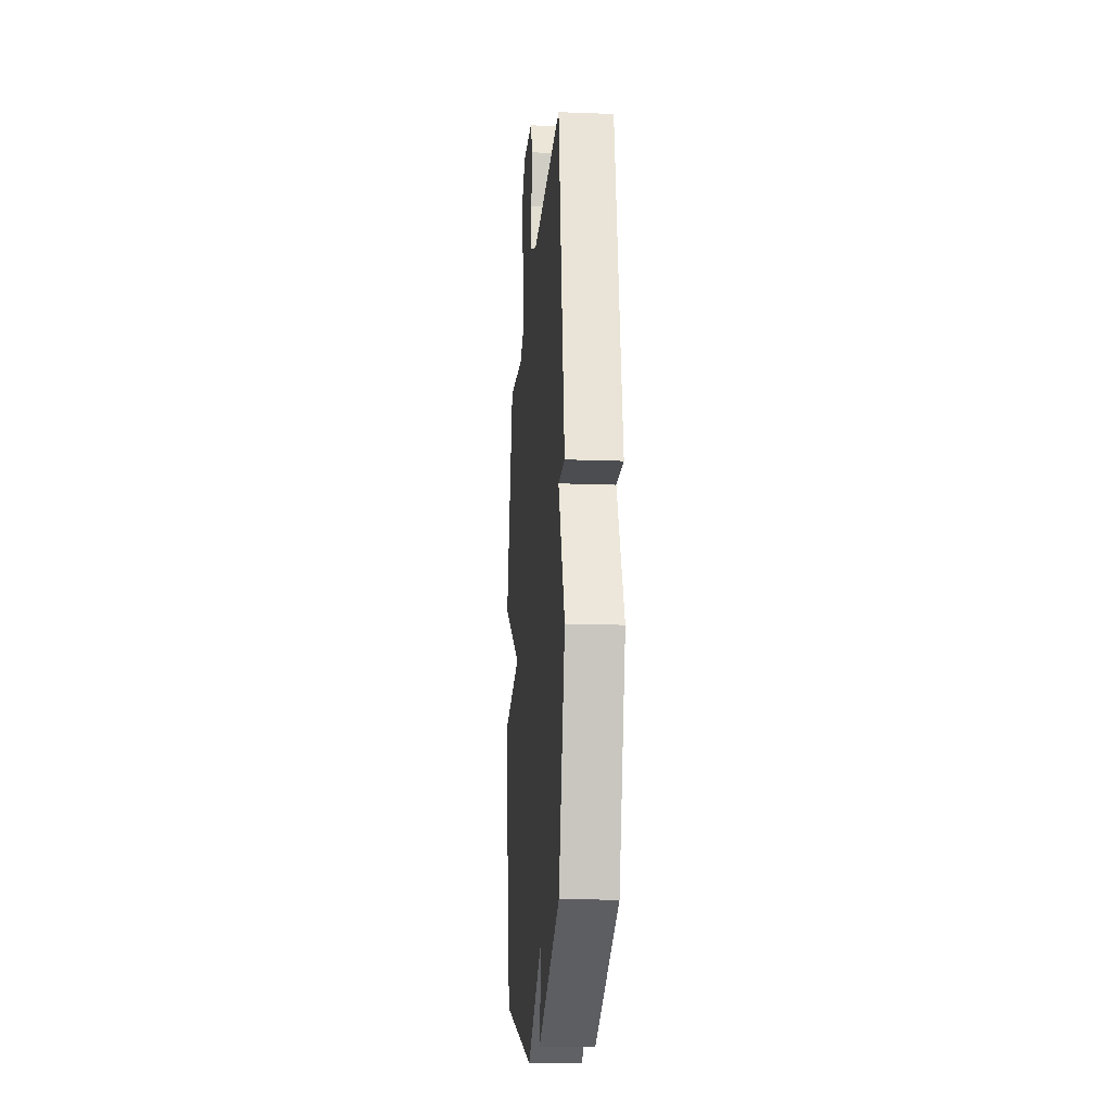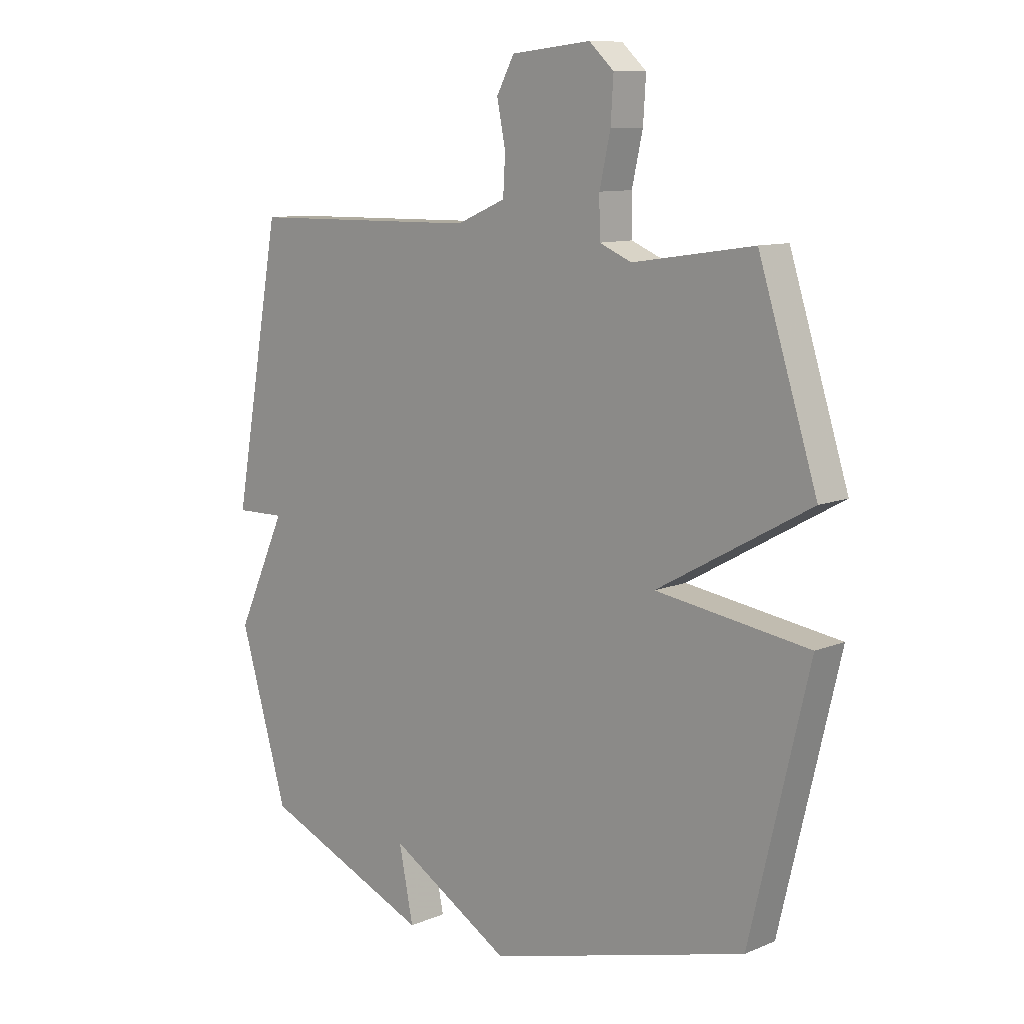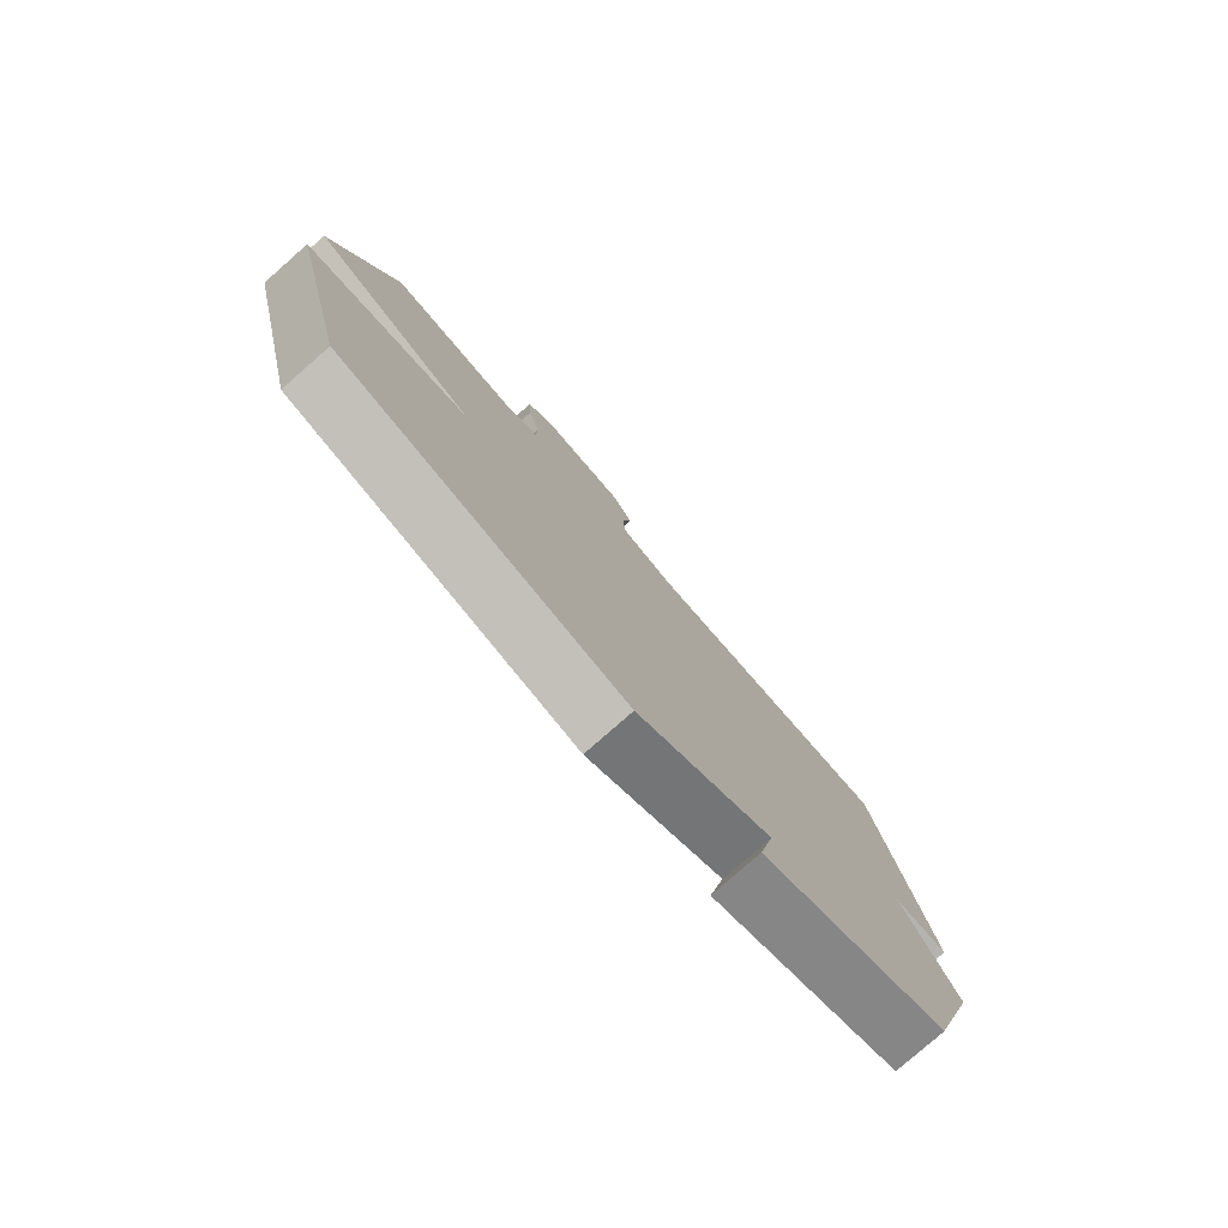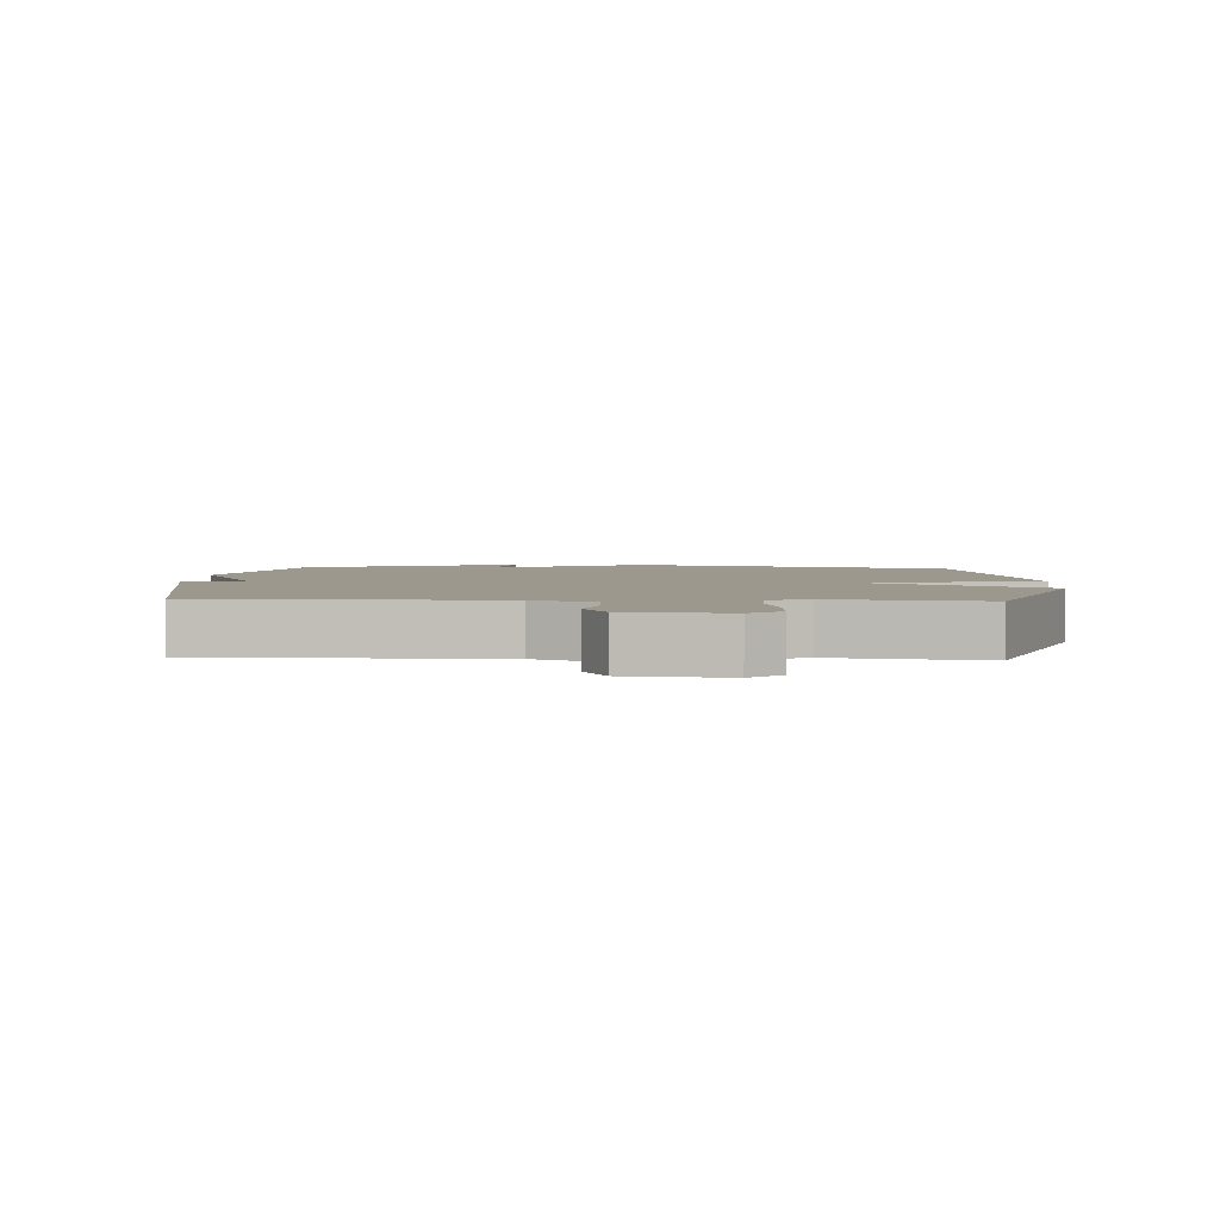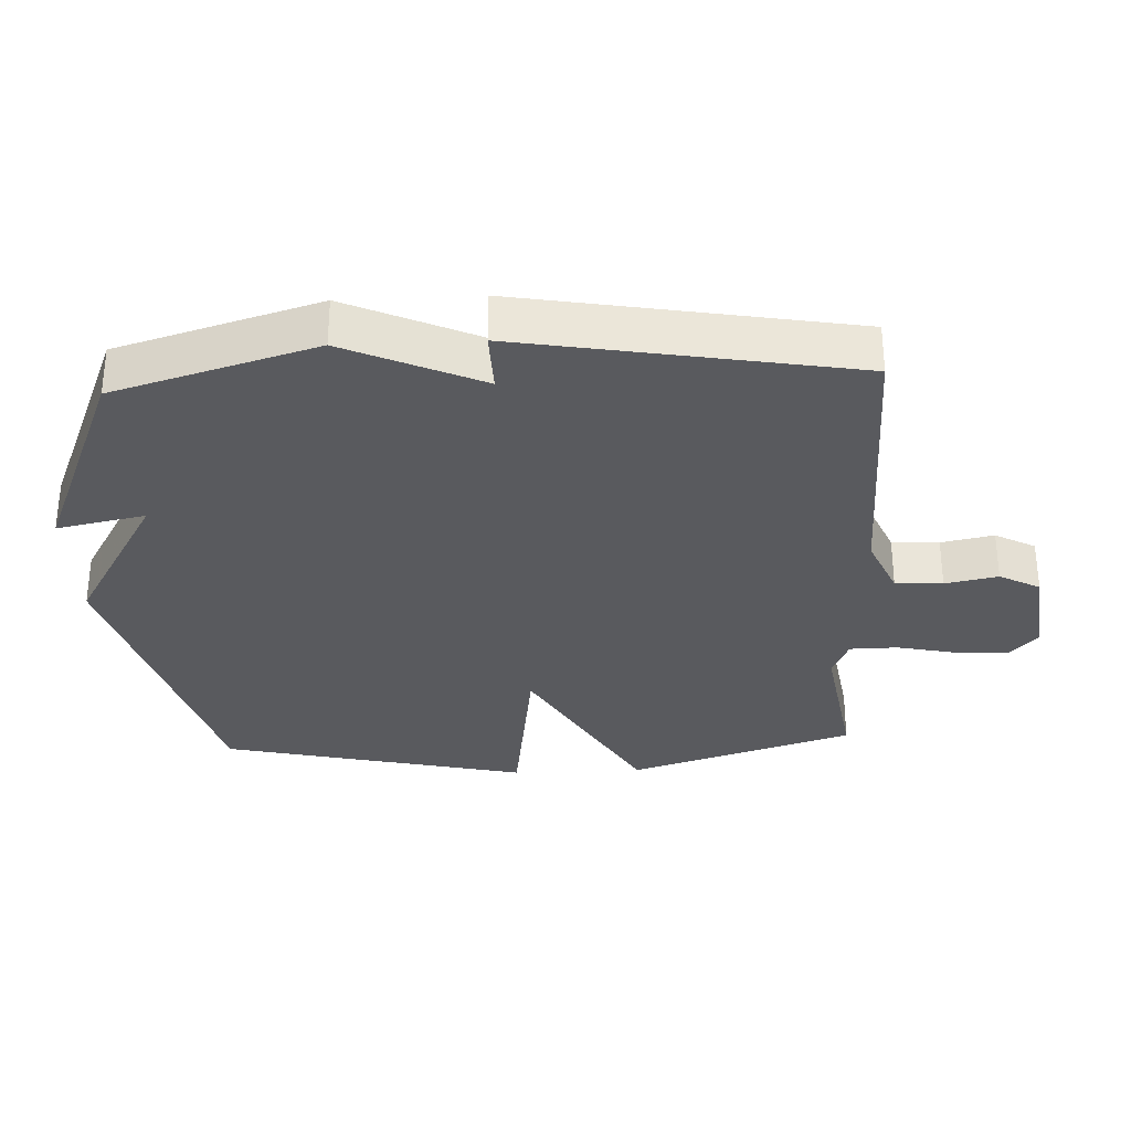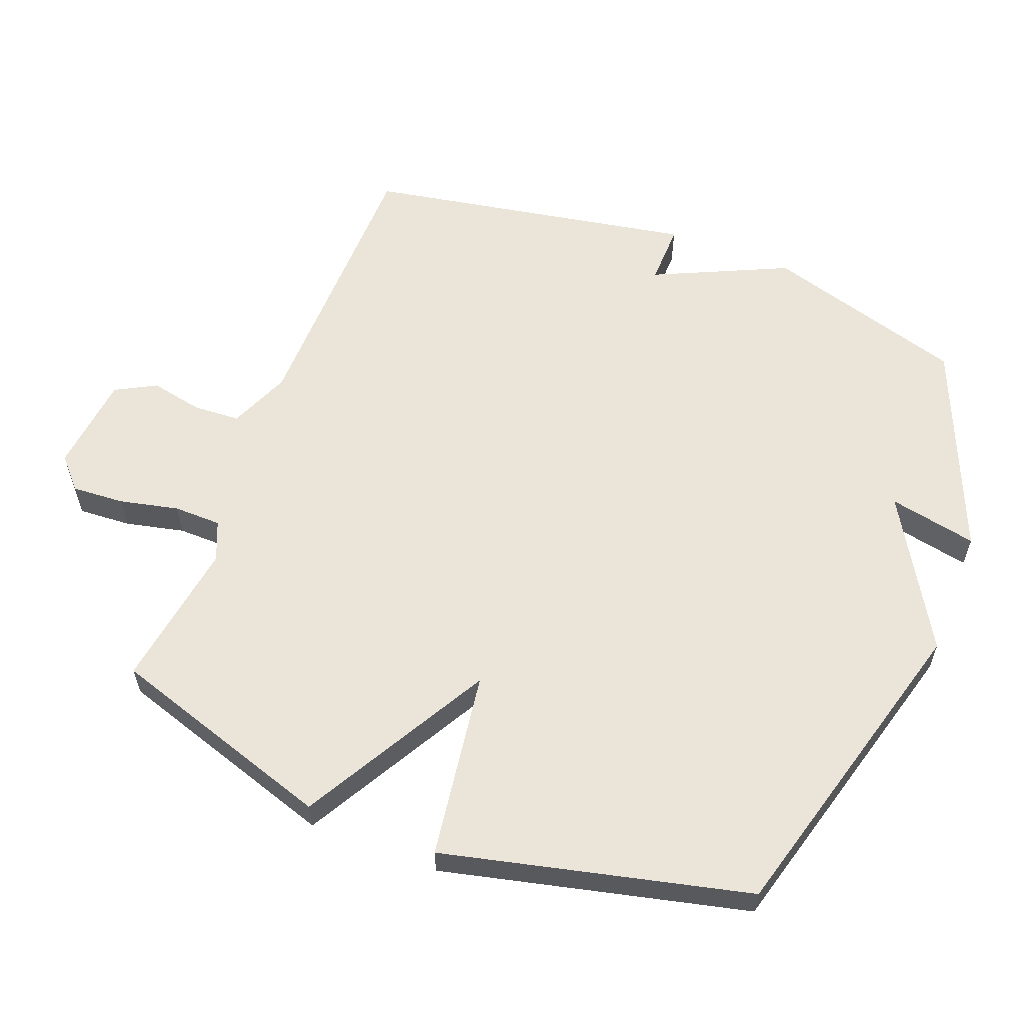
<metadata>
{"format":"obj","ext":"obj","renderer":"f3d","projection":"perspective","resolution":1024,"background":"white","views":[{"elev":-17.2,"azim":-94.3,"up":"+Z"},{"elev":10.3,"azim":43.8,"up":"+Z"},{"elev":-79.5,"azim":131.3,"up":"+Z"},{"elev":3.1,"azim":3.2,"up":"+Y"},{"elev":-31.3,"azim":-87.2,"up":"+Y"},{"elev":59.1,"azim":111.1,"up":"+Y"}]}
</metadata>
<code>
v 0.5 0.07 -0.5
v 0.018 0.07 -0.632
v -0.209 0.07 -0.499
v -0.182 0.07 -0.632
v -0.5 0.07 -0.5
v -0.59 0.07 -0.197
v -0.497 0.07 0.005
v -0.59 0.07 0.003
v -0.5 0.07 0.5
v -0.067 0.07 0.507
v 0.025 0.07 0.546
v 0.029 0.07 0.617
v 0.013 0.07 0.696
v 0.046 0.07 0.757
v 0.194 0.07 0.773
v 0.24 0.07 0.731
v 0.235 0.07 0.652
v 0.215 0.07 0.563
v 0.216 0.07 0.491
v 0.276 0.07 0.466
v 0.5 0.07 0.5
v 0.609 0.07 0.16
v 0.325 0.07 0.001
v 0.609 0.07 -0.04
v 0.5 0 -0.5
v 0.018 0 -0.632
v -0.209 0 -0.499
v -0.182 0 -0.632
v -0.5 0 -0.5
v -0.59 0 -0.197
v -0.497 0 0.005
v -0.59 0 0.003
v -0.5 0 0.5
v -0.067 0 0.507
v 0.025 0 0.546
v 0.029 0 0.617
v 0.013 0 0.696
v 0.046 0 0.757
v 0.194 0 0.773
v 0.24 0 0.731
v 0.235 0 0.652
v 0.215 0 0.563
v 0.216 0 0.491
v 0.276 0 0.466
v 0.5 0 0.5
v 0.609 0 0.16
v 0.325 0 0.001
v 0.609 0 -0.04
f 1 2 3
f 24 1 3
f 23 24 3
f 20 21 22 23
f 19 20 23 3
f 18 19 3
f 16 17 18
f 15 16 18
f 14 15 18
f 13 14 18
f 12 13 18
f 11 12 18
f 10 11 18 3
f 7 8 9 10
f 7 10 3
f 5 6 7
f 4 5 7
f 3 4 7
f 27 26 25
f 27 25 48
f 27 48 47
f 47 46 45 44
f 27 47 44 43
f 27 43 42
f 42 41 40
f 42 40 39
f 42 39 38
f 42 38 37
f 42 37 36
f 42 36 35
f 27 42 35 34
f 34 33 32 31
f 27 34 31
f 31 30 29
f 31 29 28
f 31 28 27
f 1 25 26 2
f 2 26 27 3
f 3 27 28 4
f 4 28 29 5
f 5 29 30 6
f 6 30 31 7
f 7 31 32 8
f 8 32 33 9
f 9 33 34 10
f 10 34 35 11
f 11 35 36 12
f 12 36 37 13
f 13 37 38 14
f 14 38 39 15
f 15 39 40 16
f 16 40 41 17
f 17 41 42 18
f 18 42 43 19
f 19 43 44 20
f 20 44 45 21
f 21 45 46 22
f 22 46 47 23
f 23 47 48 24
f 24 48 25 1

</code>
